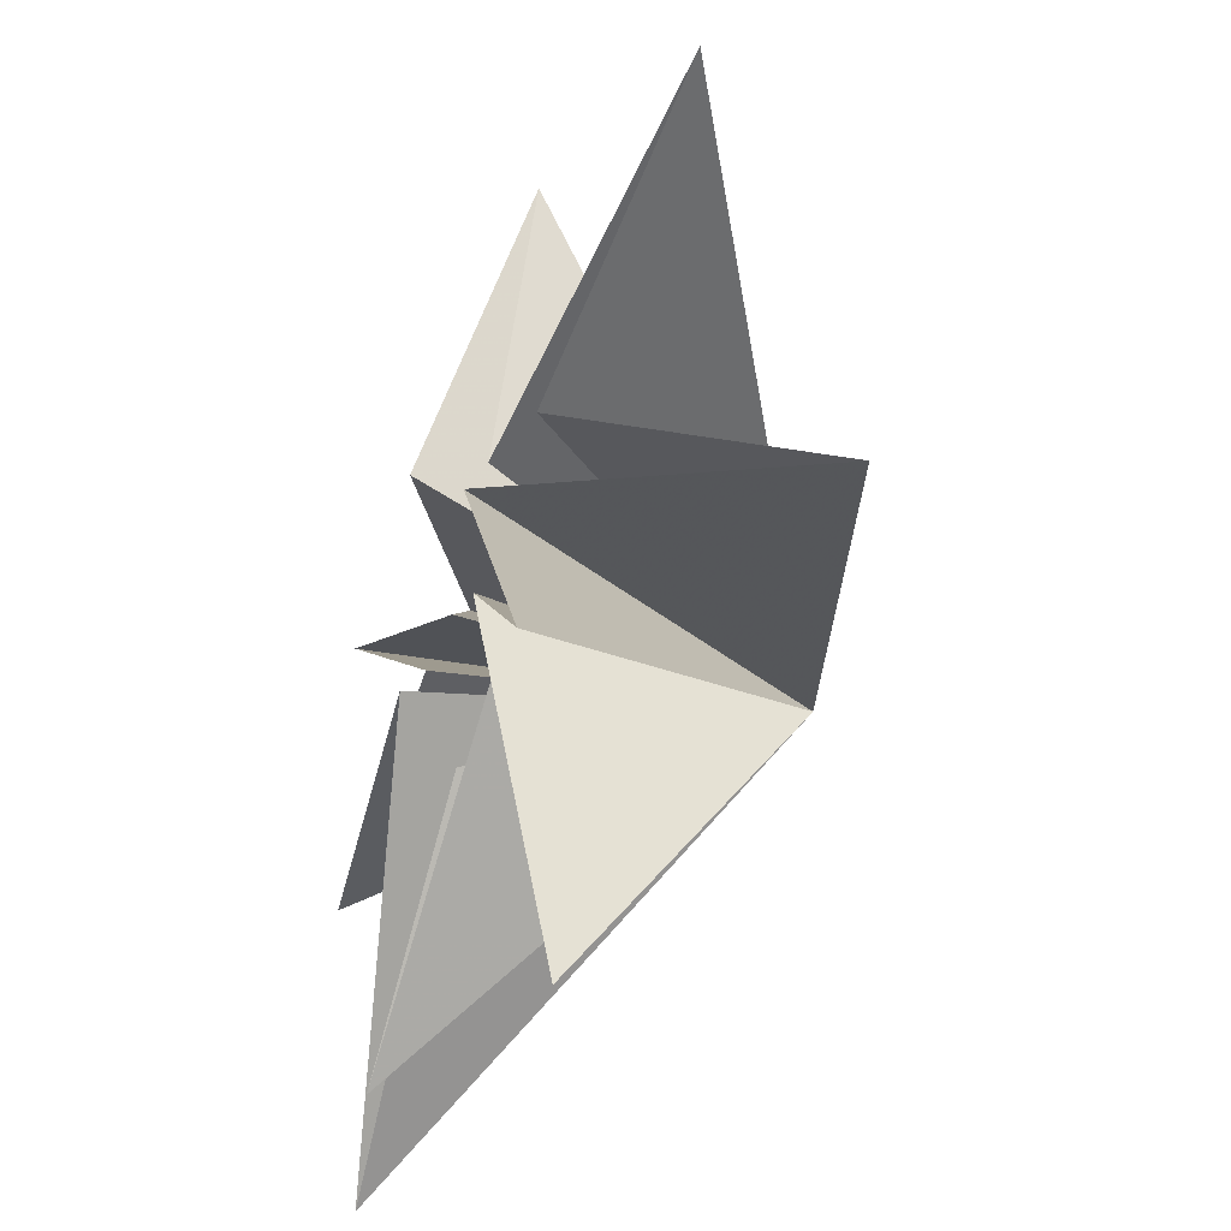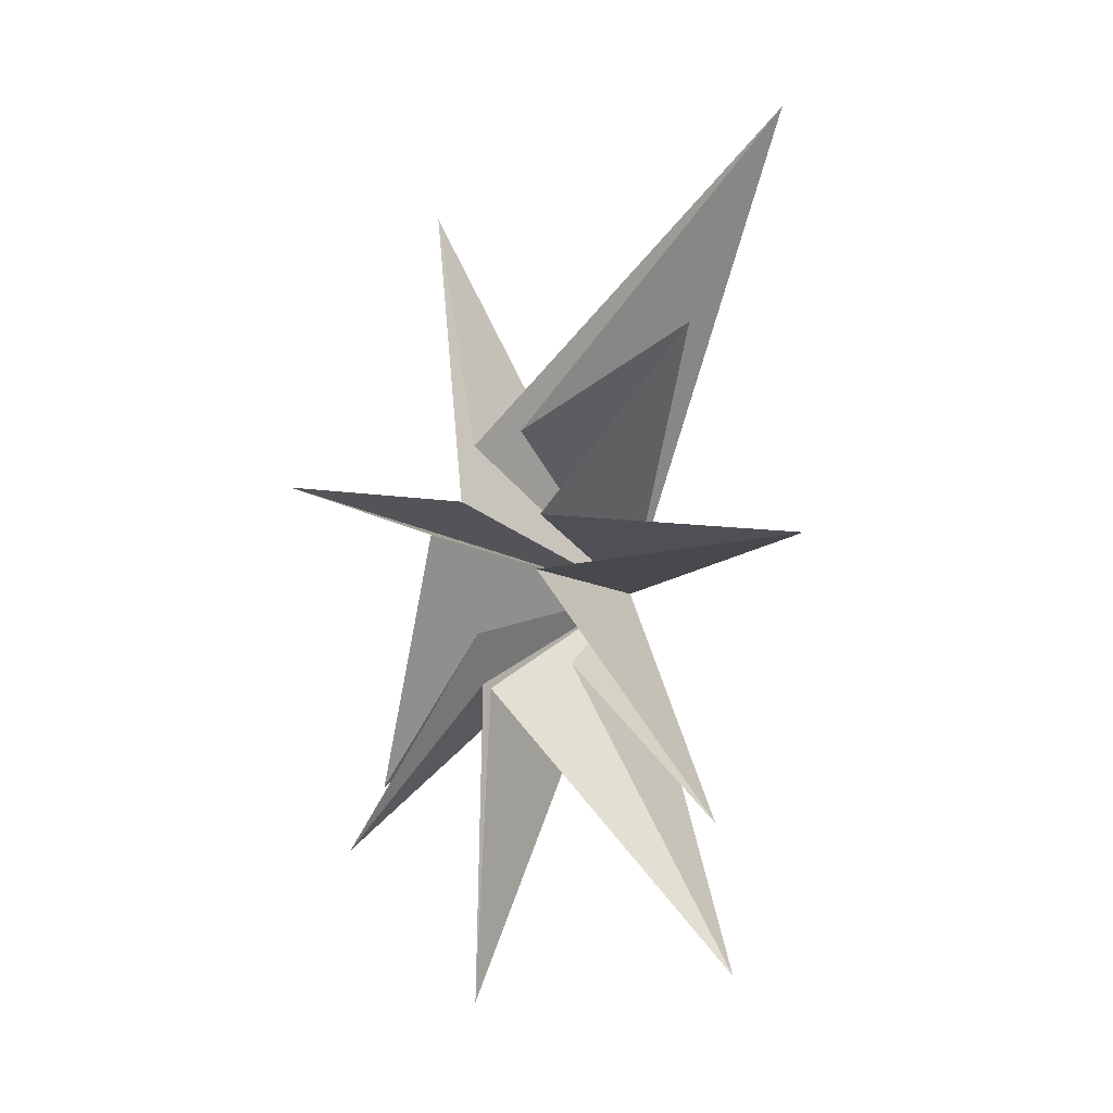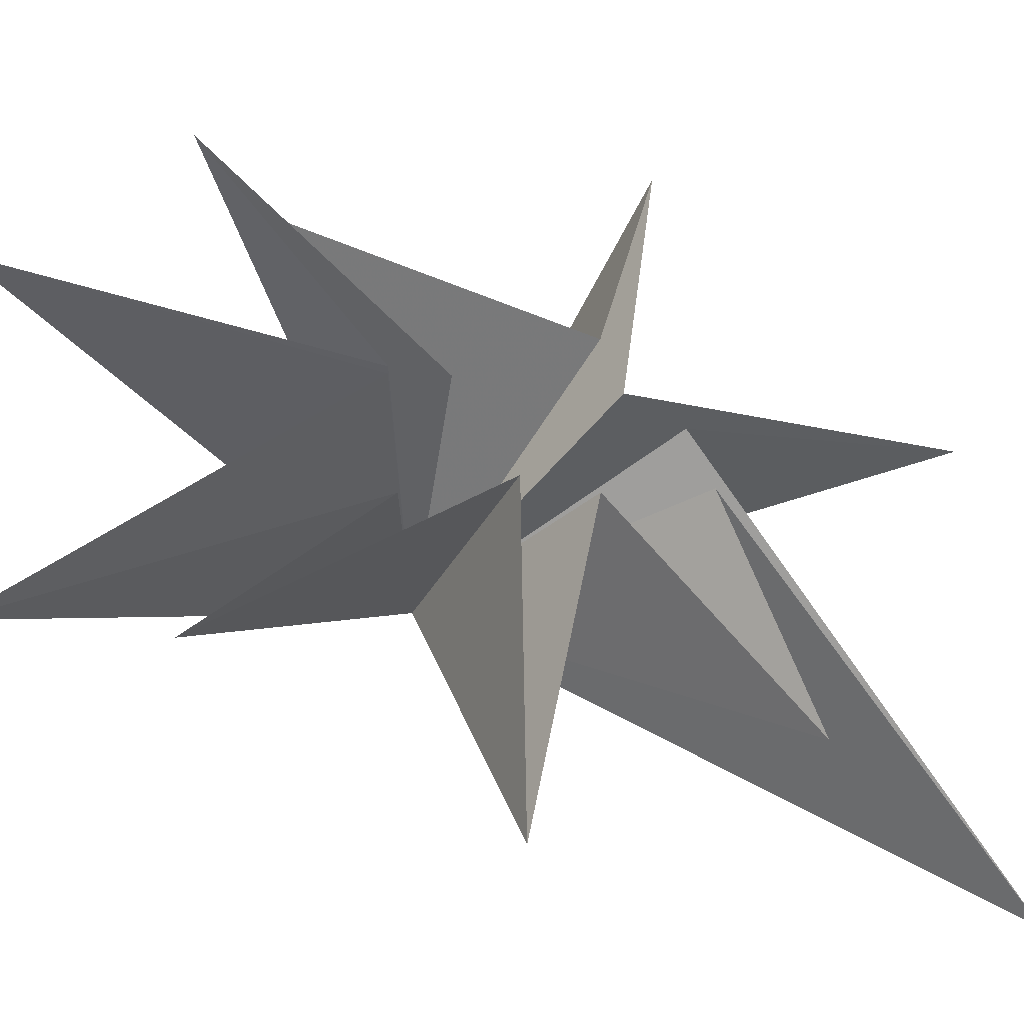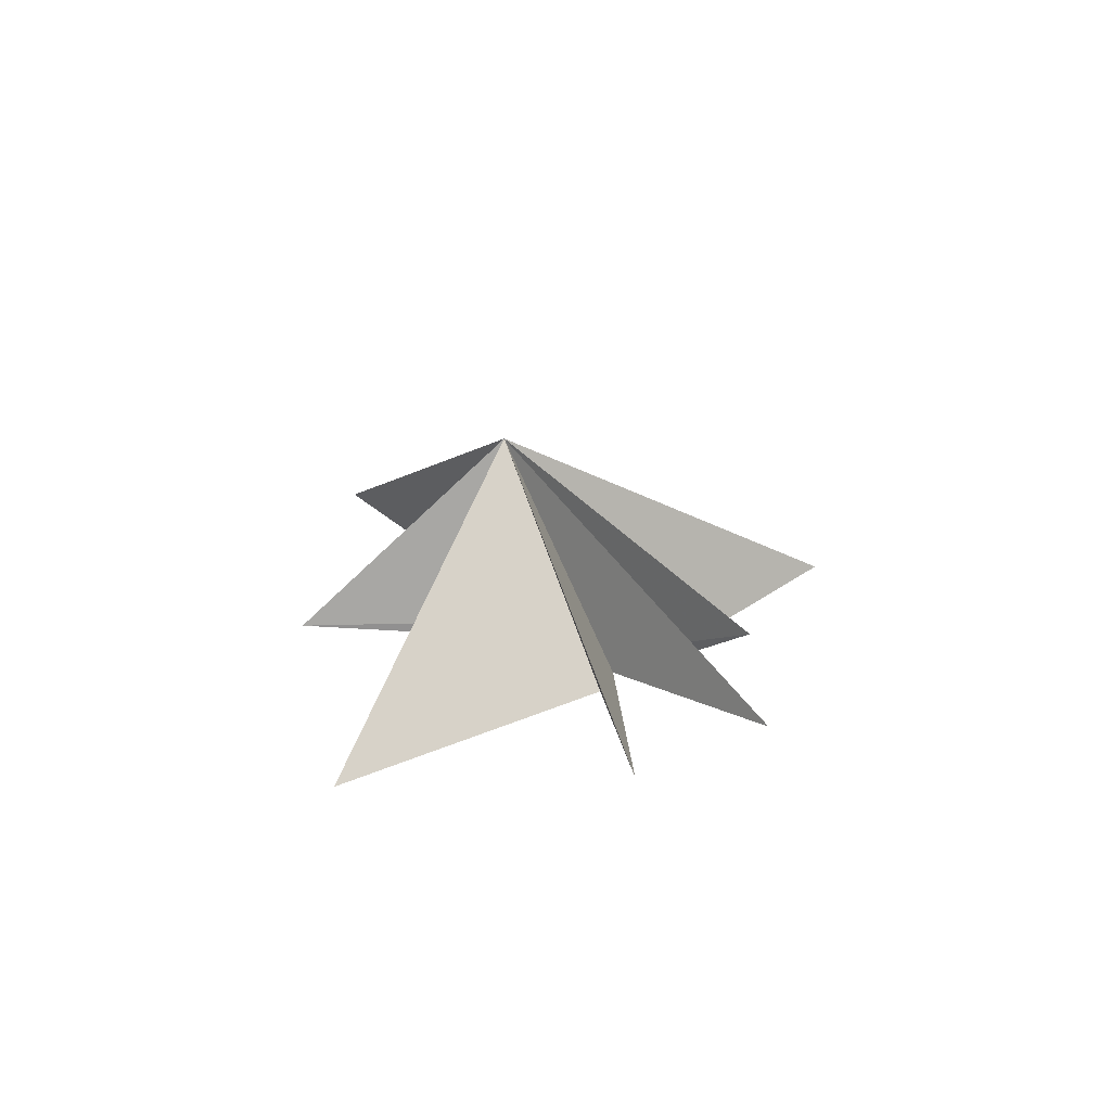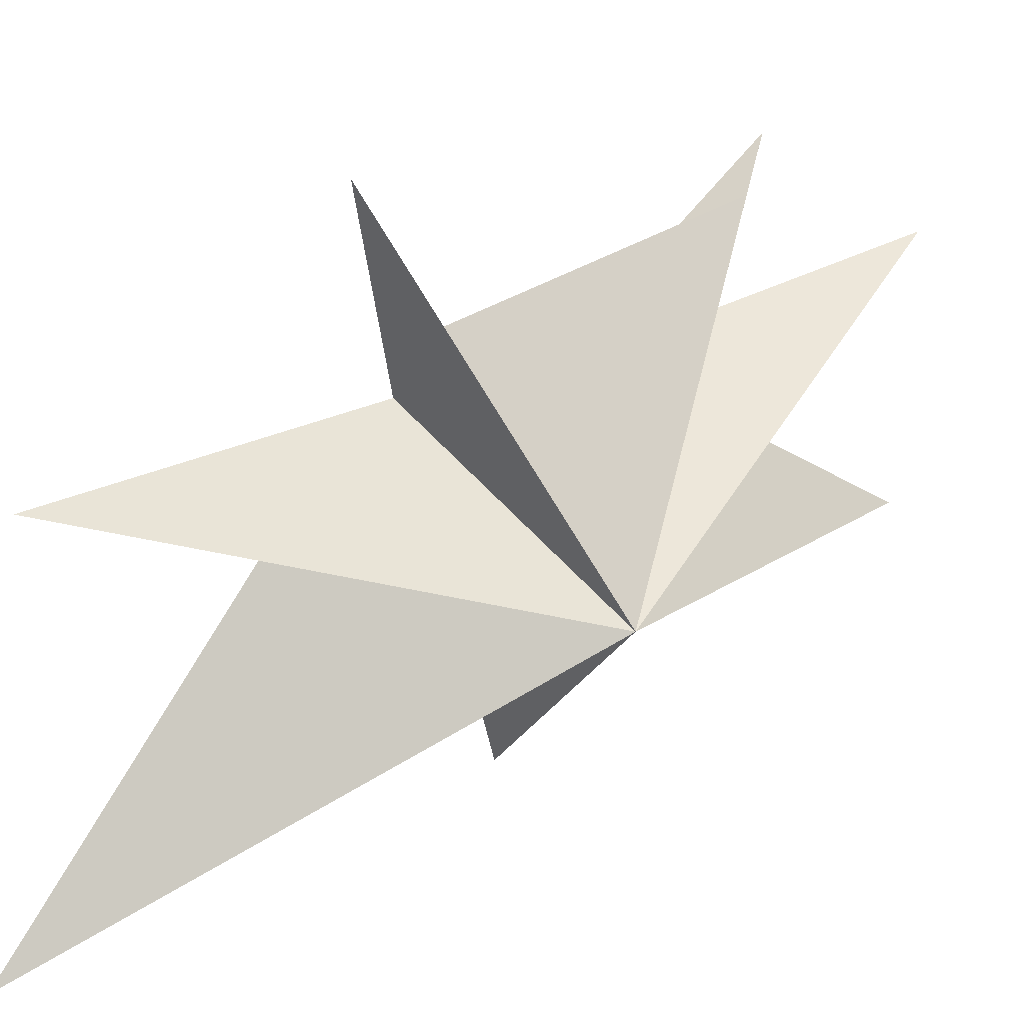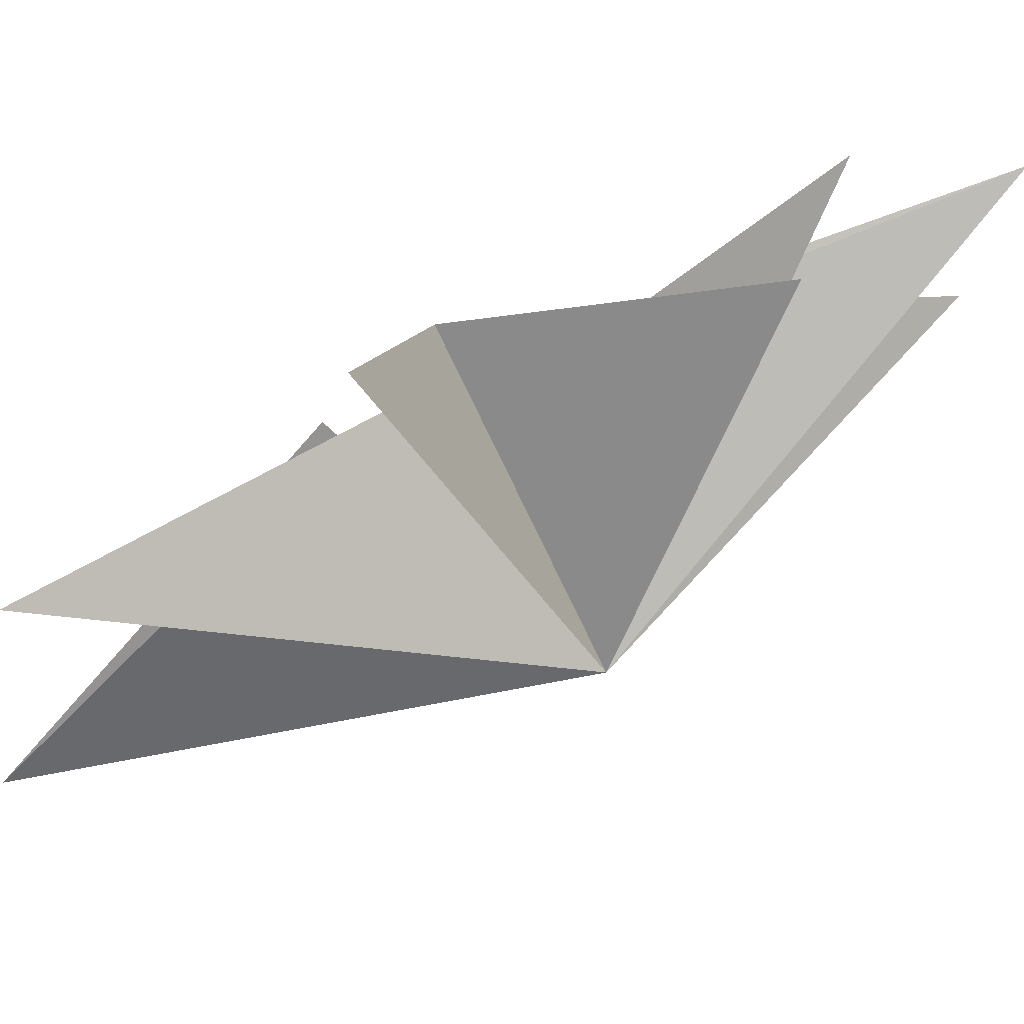
<metadata>
{"format":"obj","ext":"obj","renderer":"f3d","projection":"perspective","resolution":1024,"background":"white","views":[{"elev":-38.9,"azim":-17.5,"up":"+Y"},{"elev":-13.1,"azim":-68.2,"up":"+Z"},{"elev":-26.1,"azim":-118.2,"up":"+Y"},{"elev":-73.4,"azim":98.4,"up":"+Z"},{"elev":36.1,"azim":55.4,"up":"+Y"},{"elev":78.3,"azim":65.3,"up":"+Y"}]}
</metadata>
<code>
v 0.04941 0.3852 -3.062
v 0.5075 0.739 -11.67
v -0.3689 -0.03298 -3.263
v 1.061 -6.364 -11.04
v 0.5633 -2.053 -2.548
v 0.2734 -6.203 -7.121
v 0.6709 -0.9522 0.234
v 1.424 -8.491 0.7829
v -0.2979 -1.46 1.55
v -0.8453 -6.066 6.402
v -1.085 -1.194 3.769
v 1.929 -8.093 13.63
v 0.1077 0.7469 3.864
v 0.5671 2.202 11.19
v -0.2582 0.9666 2.151
v 0.2327 6.764 3.269
v -1.356 1.38 0.9744
v 1.501 4.108 -5.6
v 0.1396 0.5943 -1.602
v -0.3419 4.186 -7.549
v 6.169 -1.777 0.5411
f 21 3 2
f 2 1 21
f 20 19 21
f 3 21 4
f 6 5 21
f 21 7 6
f 8 7 21
f 21 5 4
f 21 13 12
f 21 1 20
f 21 9 8
f 9 21 10
f 11 10 21
f 11 21 12
f 13 21 14
f 18 21 19
f 15 21 16
f 21 17 16
f 15 14 21
f 17 21 18

</code>
